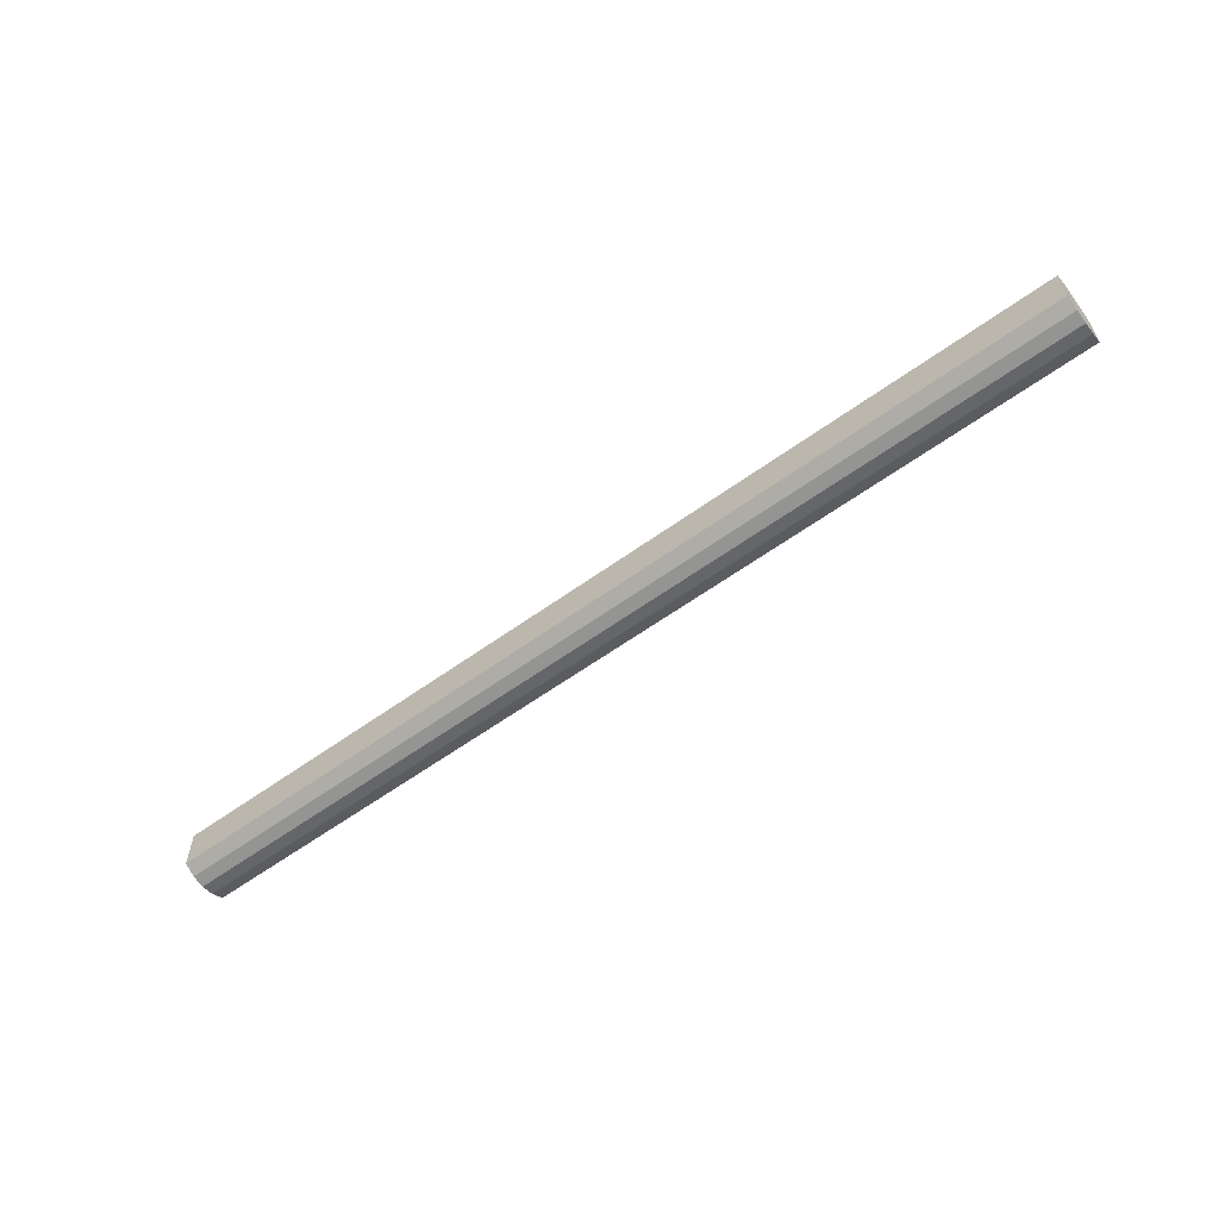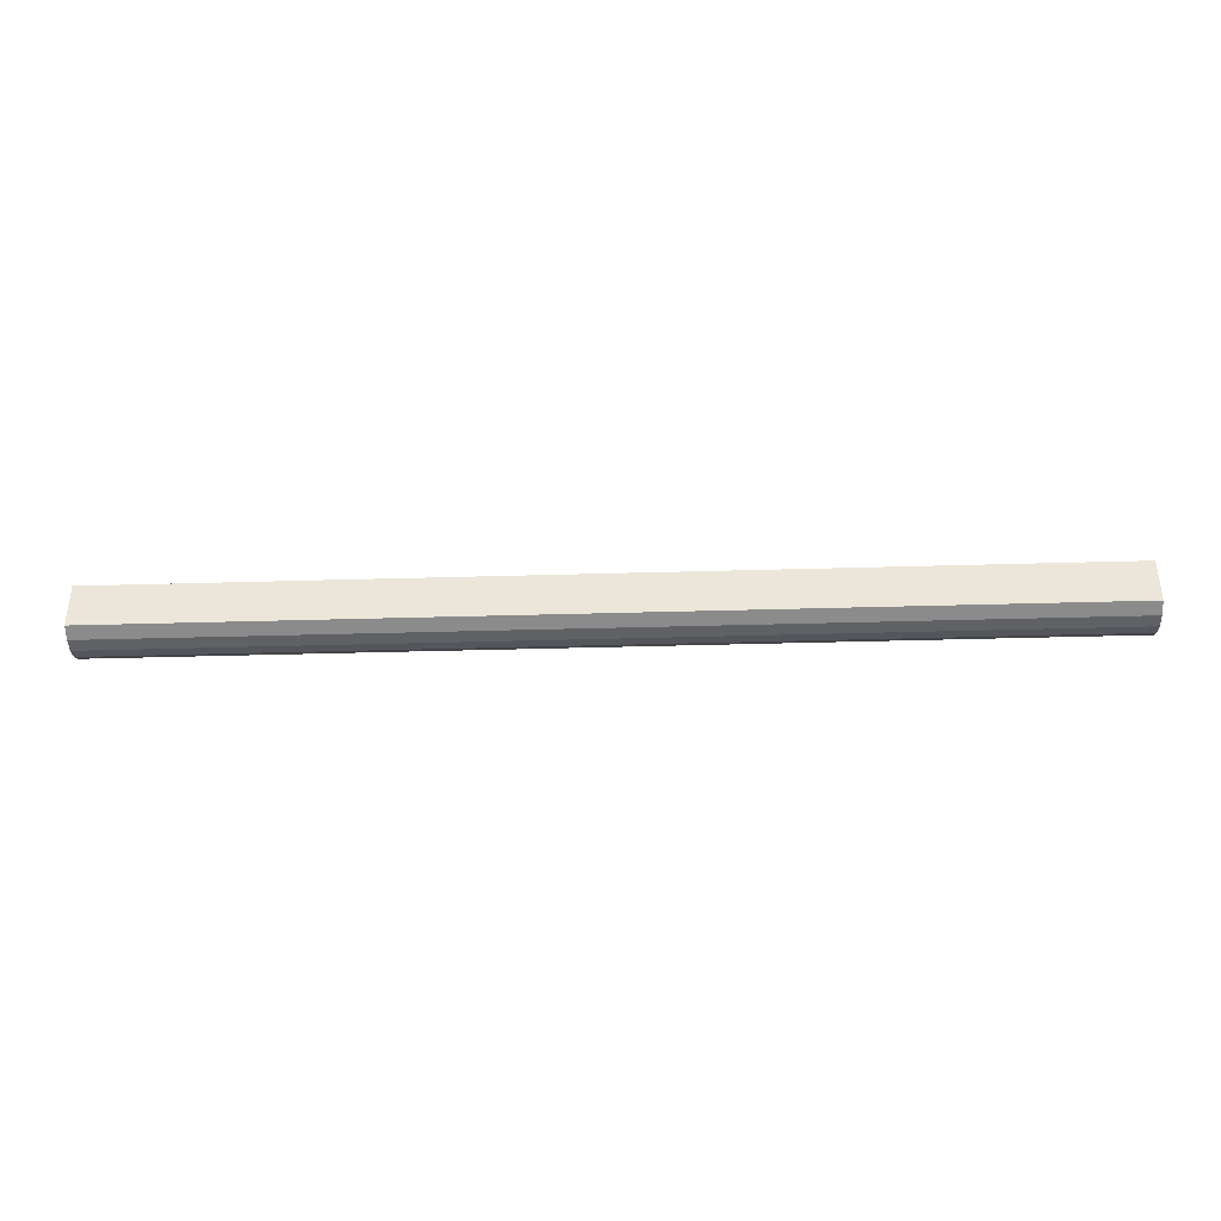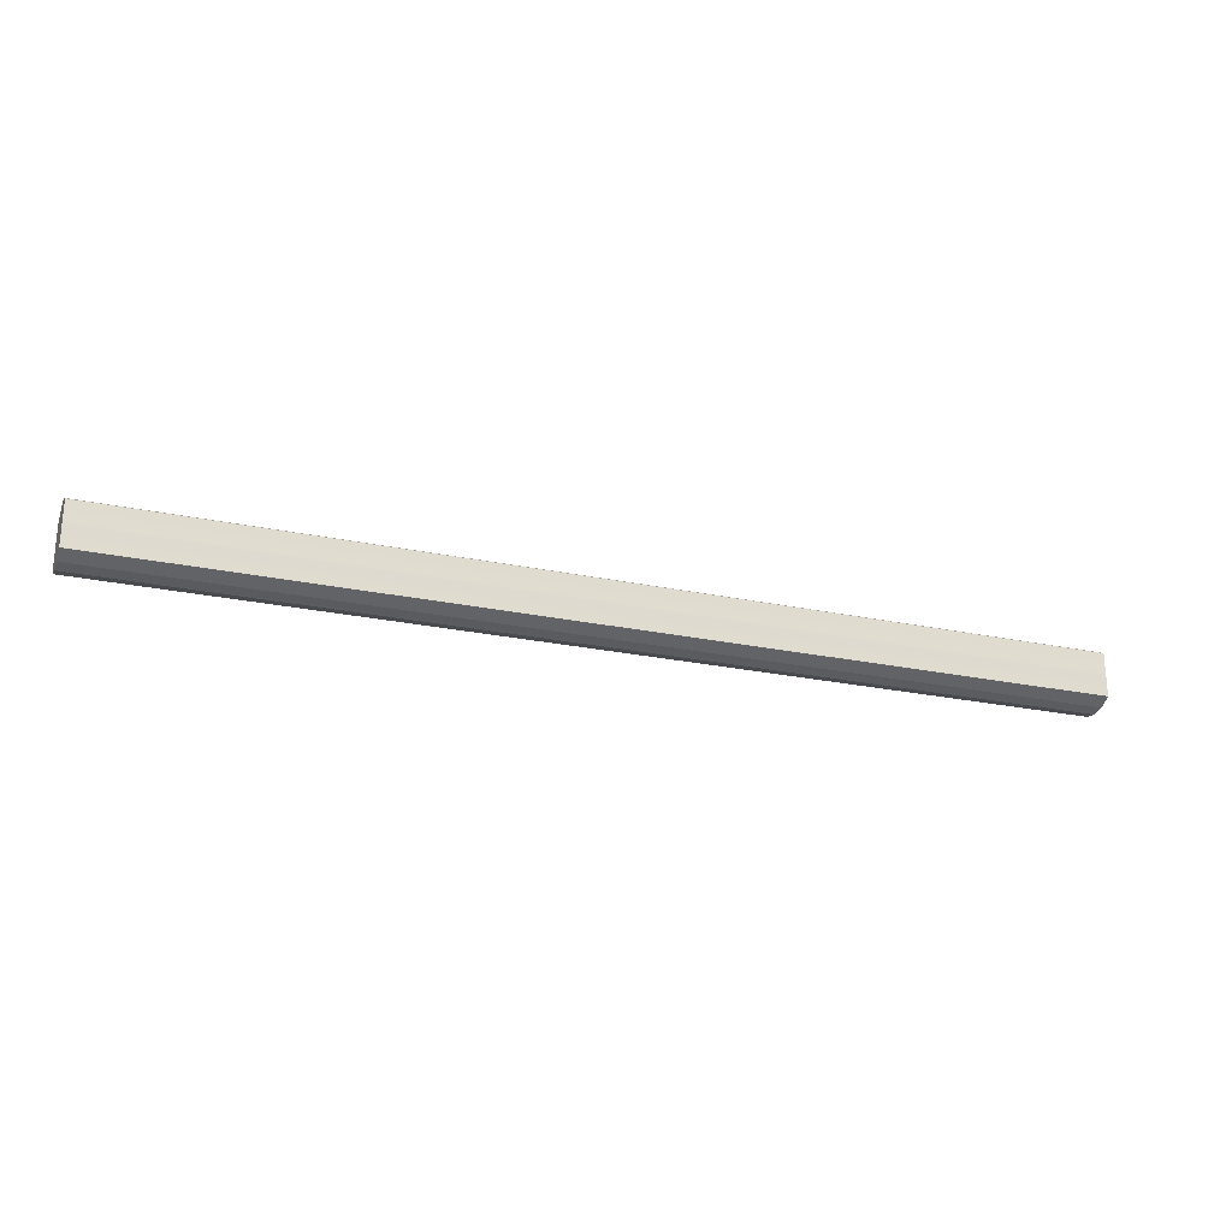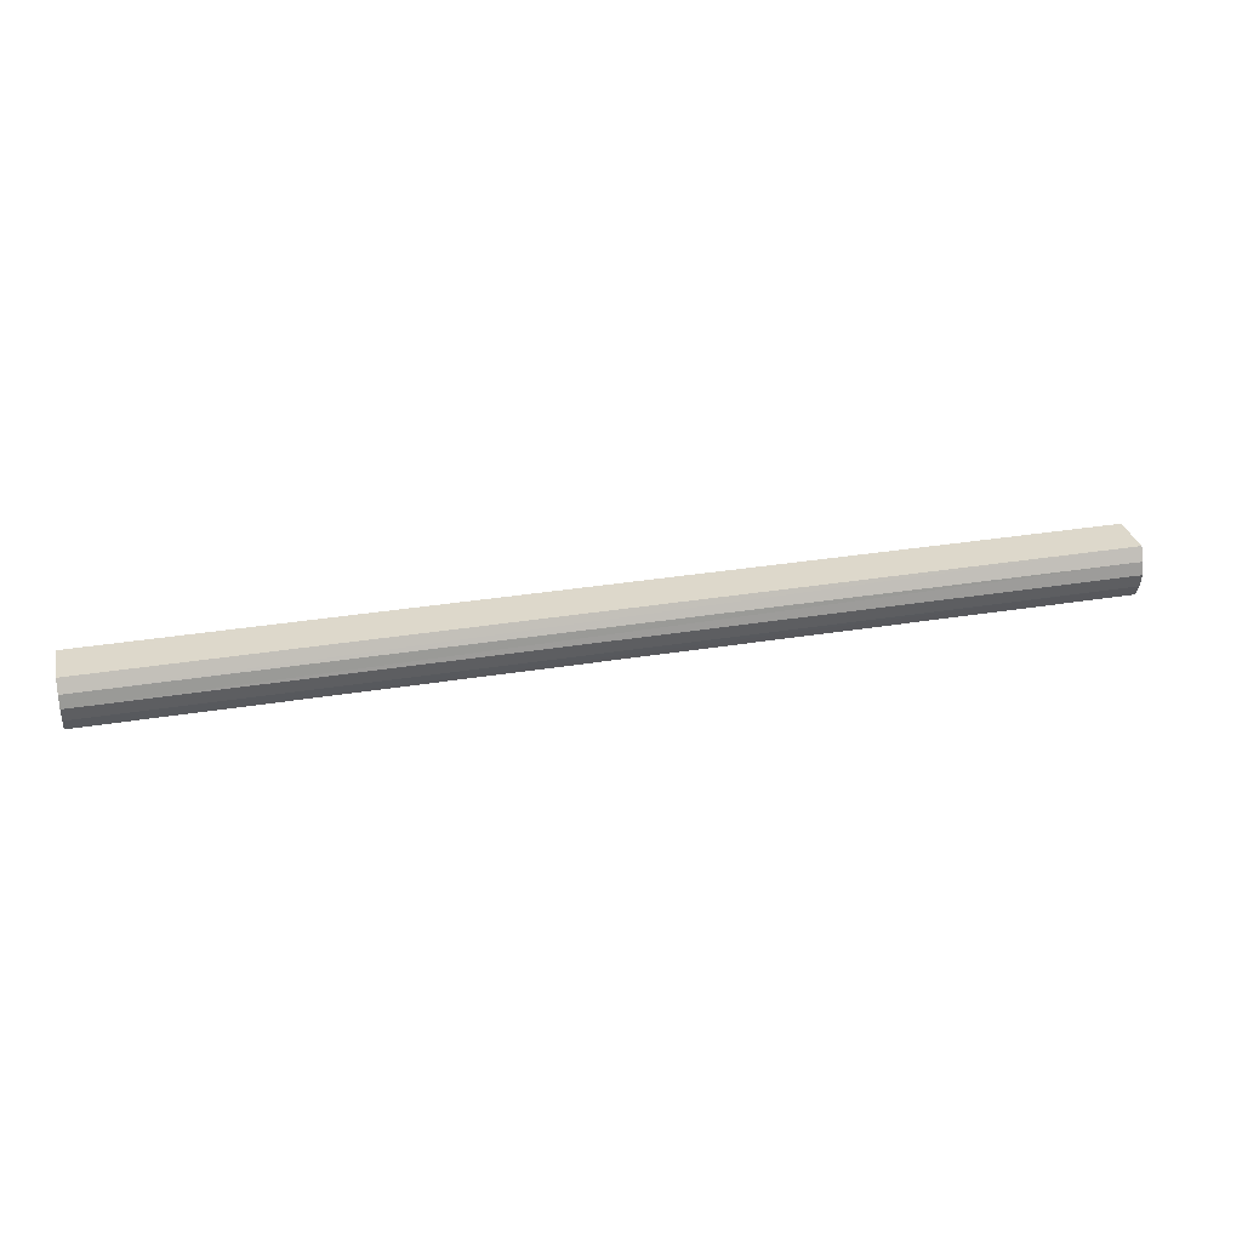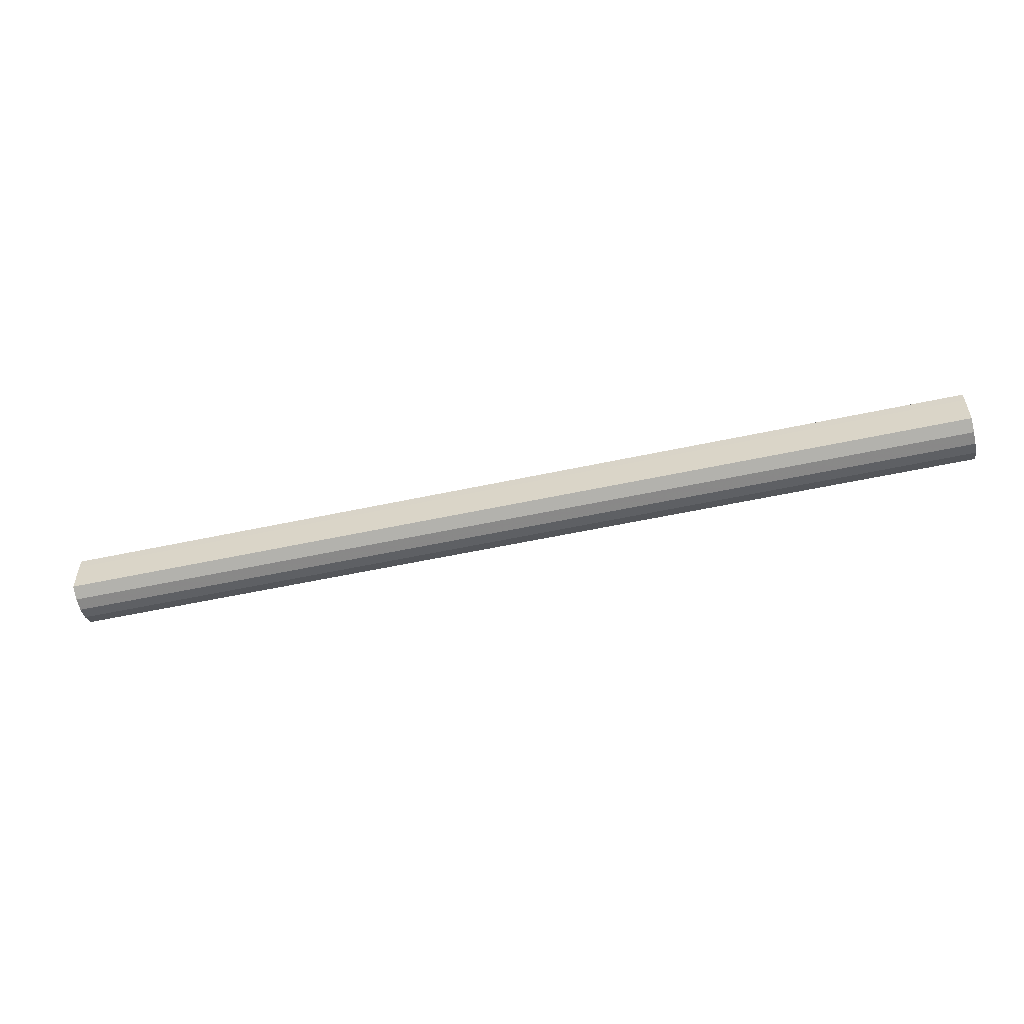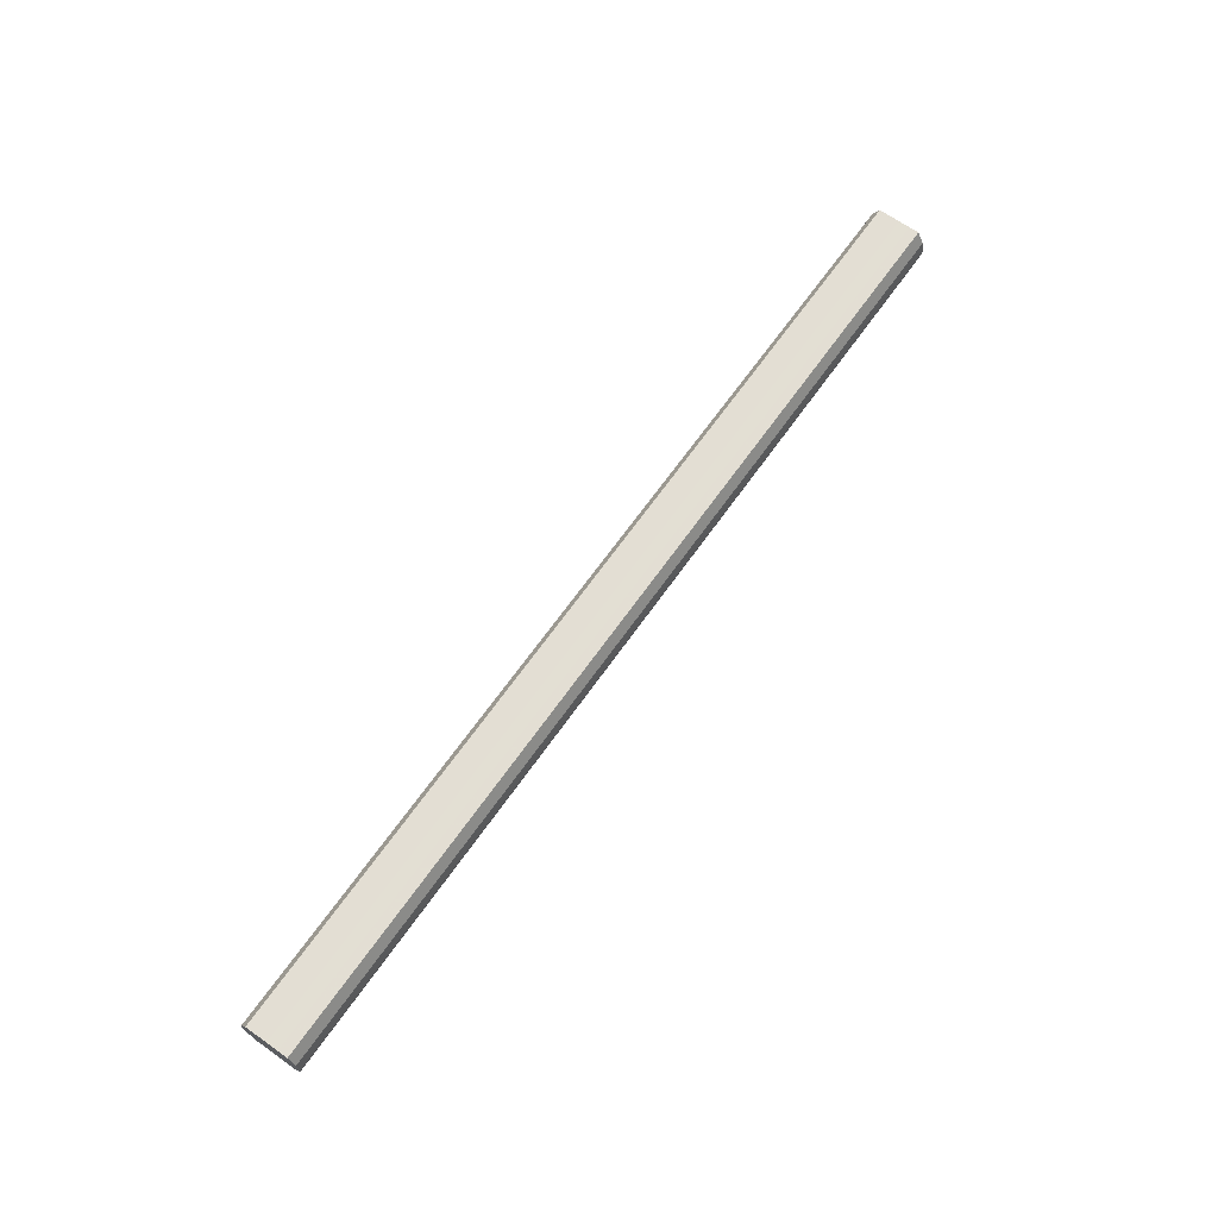
<metadata>
{"format":"obj","ext":"obj","renderer":"f3d","projection":"perspective","resolution":1024,"background":"white","views":[{"elev":-59.7,"azim":-143.4,"up":"+Z"},{"elev":-36.6,"azim":2.2,"up":"+Z"},{"elev":-23.8,"azim":-19.6,"up":"+Z"},{"elev":31.2,"azim":166.7,"up":"+Y"},{"elev":-53.5,"azim":-166.9,"up":"+Z"},{"elev":67.1,"azim":125.3,"up":"+Y"}]}
</metadata>
<code>
o 8435
v 2174 1870 7.375
v 2174 1870 7.384
v 2174 1870 7.375
v 2174 1870 7.392
v 2174 1870 7.384
v 2174 1870 7.366
v 2174 1870 7.366
v 2174 1870 7.397
v 2174 1870 7.392
v 2174 1870 7.358
v 2174 1870 7.358
v 2174 1870 7.399
v 2174 1870 7.397
v 2174 1870 7.353
v 2174 1870 7.353
v 2174 1870 7.397
v 2174 1870 7.399
v 2174 1870 7.351
v 2174 1870 7.351
v 2174 1870 7.392
v 2174 1870 7.397
v 2174 1870 7.353
v 2174 1870 7.353
v 2174 1870 7.384
v 2174 1870 7.392
v 2174 1870 7.358
v 2174 1870 7.358
v 2174 1870 7.375
v 2174 1870 7.384
v 2174 1870 7.366
v 2174 1870 7.366
v 2174 1870 7.375
v 2174 1870 7.375
v 2174 1870 7.384
v 2174 1870 7.384
v 2174 1870 7.392
v 2174 1870 7.392
v 2174 1870 7.366
v 2174 1870 7.375
v 2174 1870 7.358
v 2174 1870 7.366
v 2174 1870 7.397
v 2174 1870 7.397
v 2174 1870 7.353
v 2174 1870 7.358
v 2174 1870 7.351
v 2174 1870 7.353
v 2174 1870 7.399
v 2174 1870 7.399
v 2174 1870 7.353
v 2174 1870 7.351
v 2174 1870 7.358
v 2174 1870 7.353
v 2174 1870 7.397
v 2174 1870 7.397
v 2174 1870 7.366
v 2174 1870 7.358
v 2174 1870 7.375
v 2174 1870 7.366
v 2174 1870 7.392
v 2174 1870 7.392
v 2174 1870 7.384
v 2174 1870 7.375
v 2174 1870 7.384
v 2174 1870 7.375
v 2174 1870 7.384
v 2174 1870 7.375
v 2174 1870 7.392
v 2174 1870 7.366
v 2174 1870 7.397
v 2174 1870 7.358
v 2174 1870 7.399
v 2174 1870 7.353
v 2174 1870 7.397
v 2174 1870 7.351
v 2174 1870 7.392
v 2174 1870 7.353
v 2174 1870 7.384
v 2174 1870 7.358
v 2174 1870 7.375
v 2174 1870 7.366
v 2174 1870 7.375
v 2174 1870 7.375
v 2174 1870 7.384
v 2174 1870 7.366
v 2174 1870 7.392
v 2174 1870 7.358
v 2174 1870 7.397
v 2174 1870 7.353
v 2174 1870 7.399
v 2174 1870 7.351
v 2174 1870 7.397
v 2174 1870 7.353
v 2174 1870 7.392
v 2174 1870 7.358
v 2174 1870 7.384
v 2174 1870 7.366
v 2174 1870 7.375
f 1 2 3
f 2 4 5
f 6 1 7
f 4 8 9
f 10 6 11
f 8 12 13
f 14 10 15
f 12 16 17
f 18 14 19
f 16 20 21
f 22 18 23
f 20 24 25
f 26 22 27
f 24 28 29
f 30 26 31
f 28 30 32
f 33 34 35
f 35 36 37
f 38 39 33
f 40 41 38
f 37 42 43
f 44 45 40
f 46 47 44
f 43 48 49
f 50 51 46
f 52 53 50
f 49 54 55
f 56 57 52
f 58 59 56
f 55 60 61
f 62 63 58
f 61 64 62
f 65 66 67
f 65 68 66
f 65 67 69
f 65 70 68
f 65 69 71
f 65 72 70
f 65 71 73
f 65 74 72
f 65 73 75
f 65 76 74
f 65 75 77
f 65 78 76
f 65 77 79
f 65 80 78
f 65 79 81
f 65 81 80
f 82 83 84
f 82 85 83
f 82 84 86
f 82 87 85
f 82 86 88
f 82 89 87
f 82 88 90
f 82 91 89
f 82 90 92
f 82 93 91
f 82 92 94
f 82 95 93
f 82 94 96
f 82 97 95
f 82 96 98
f 82 98 97

</code>
